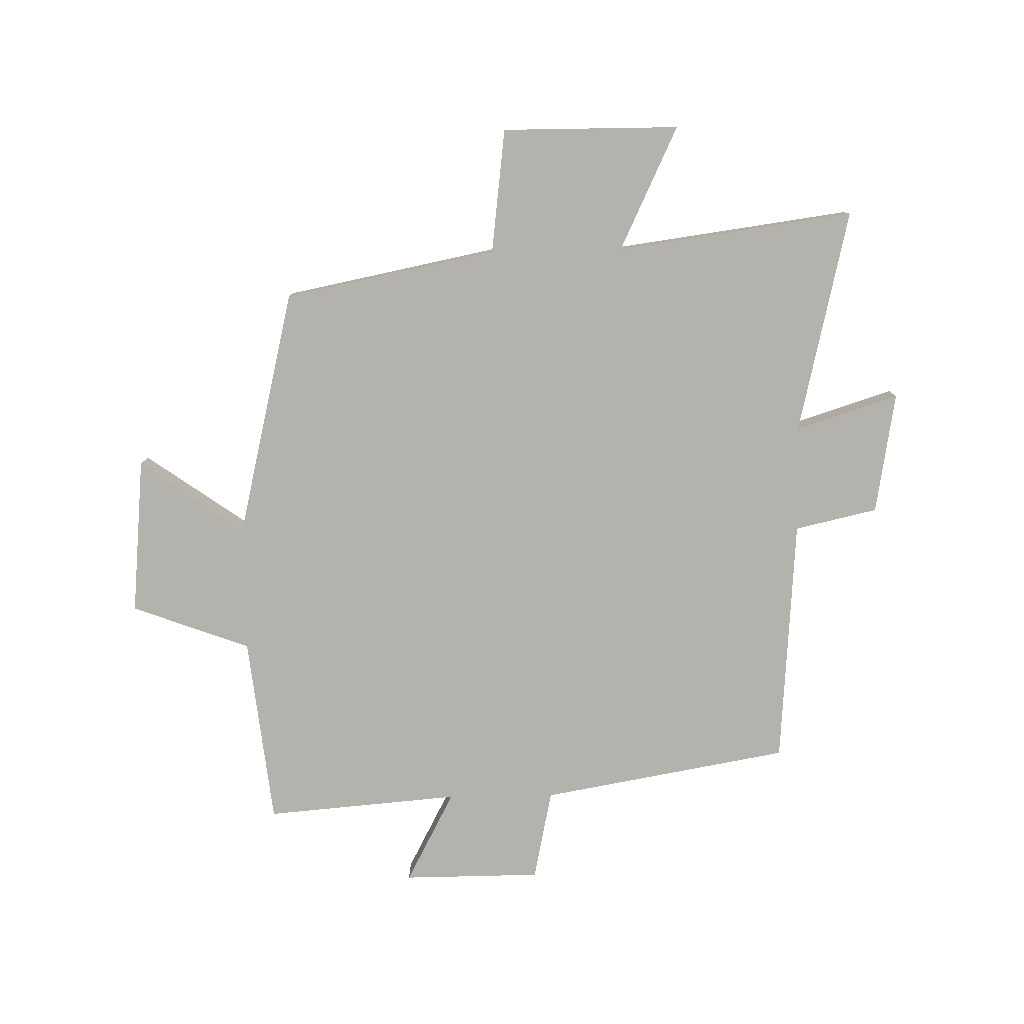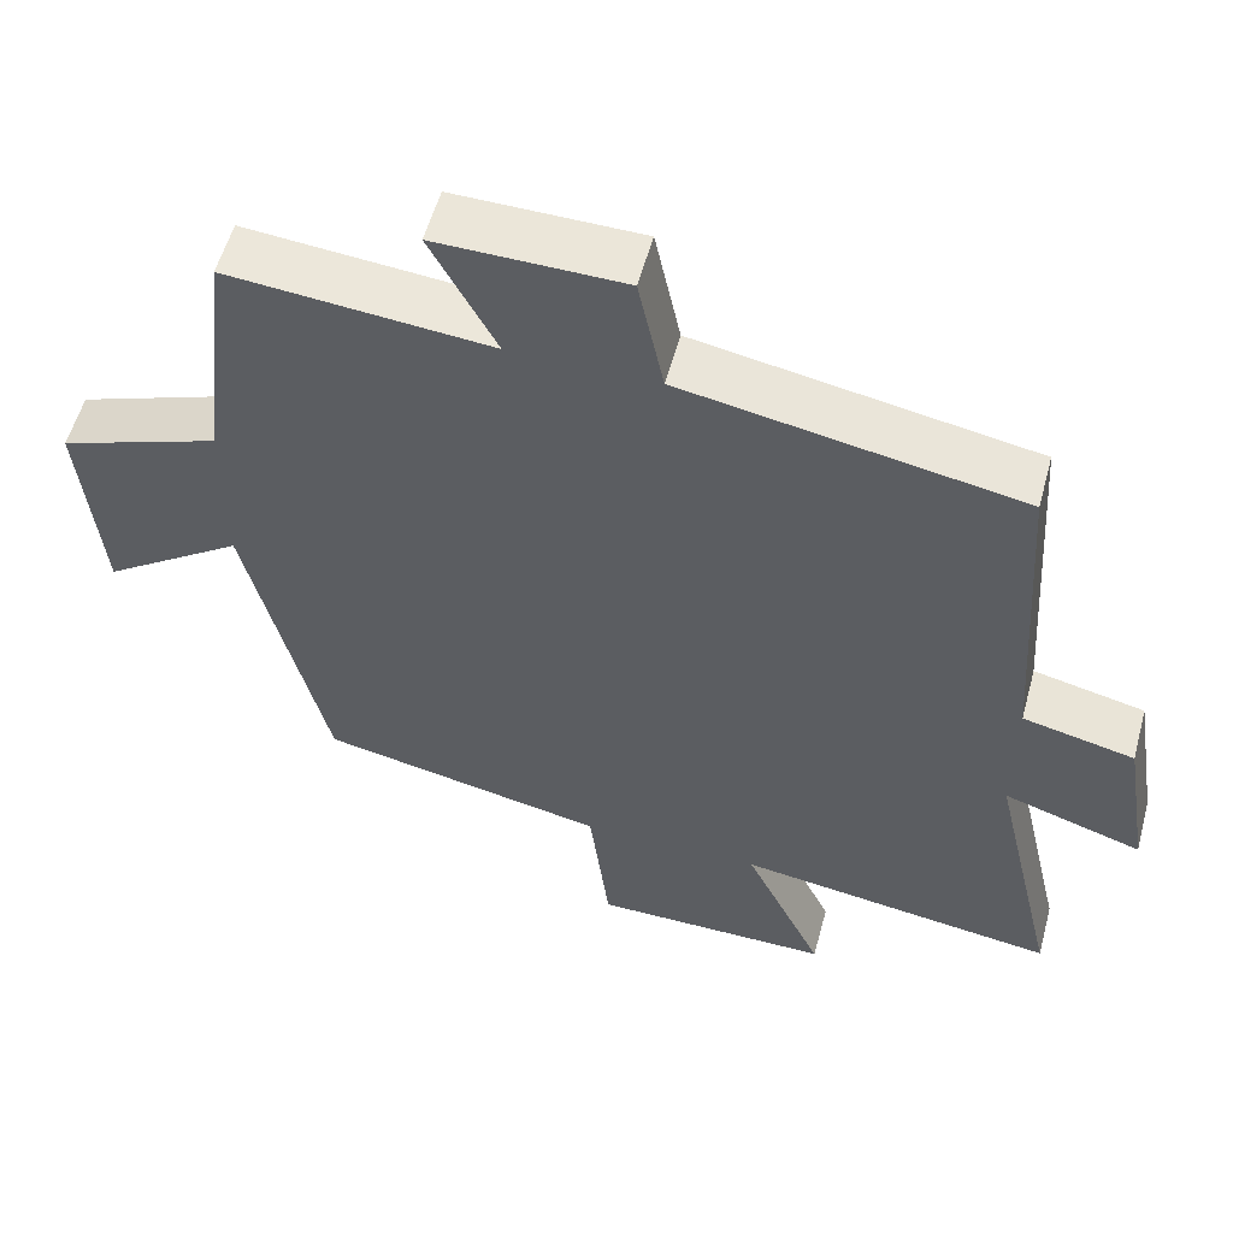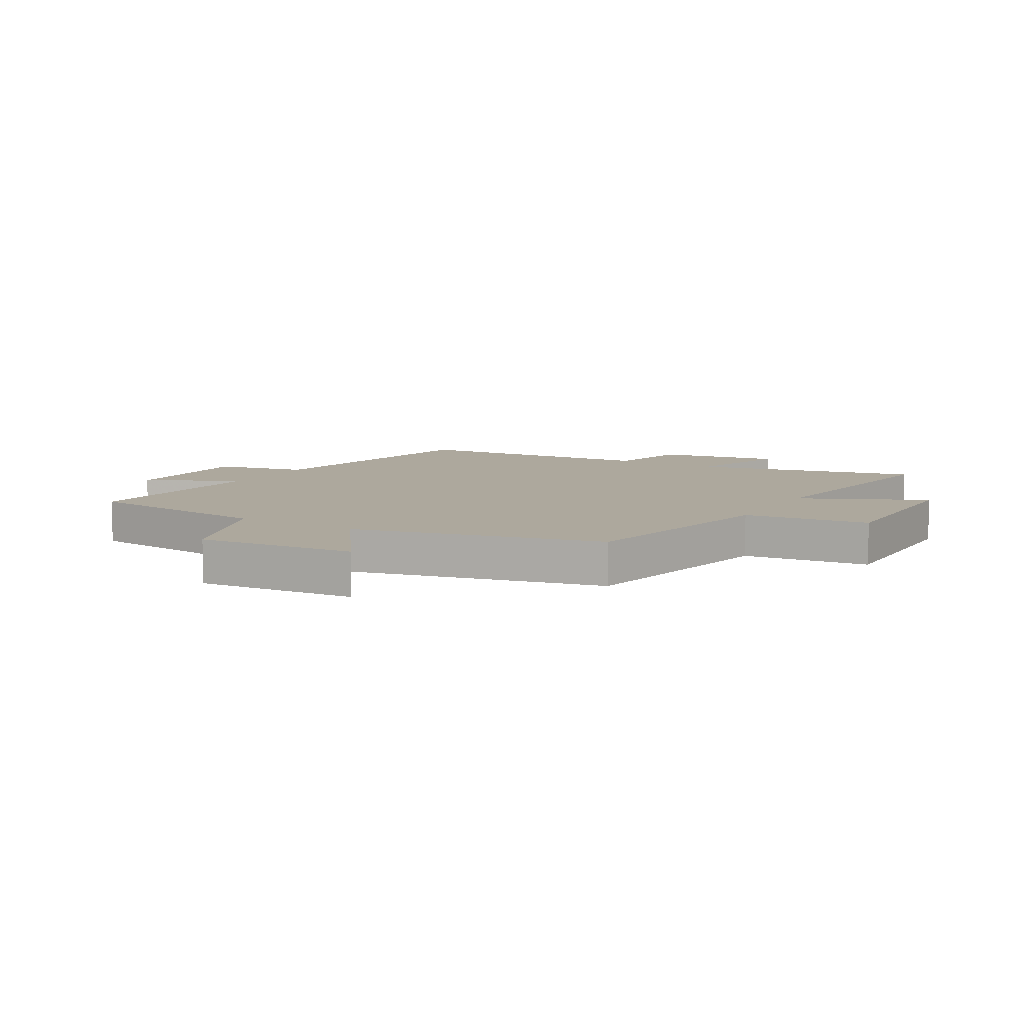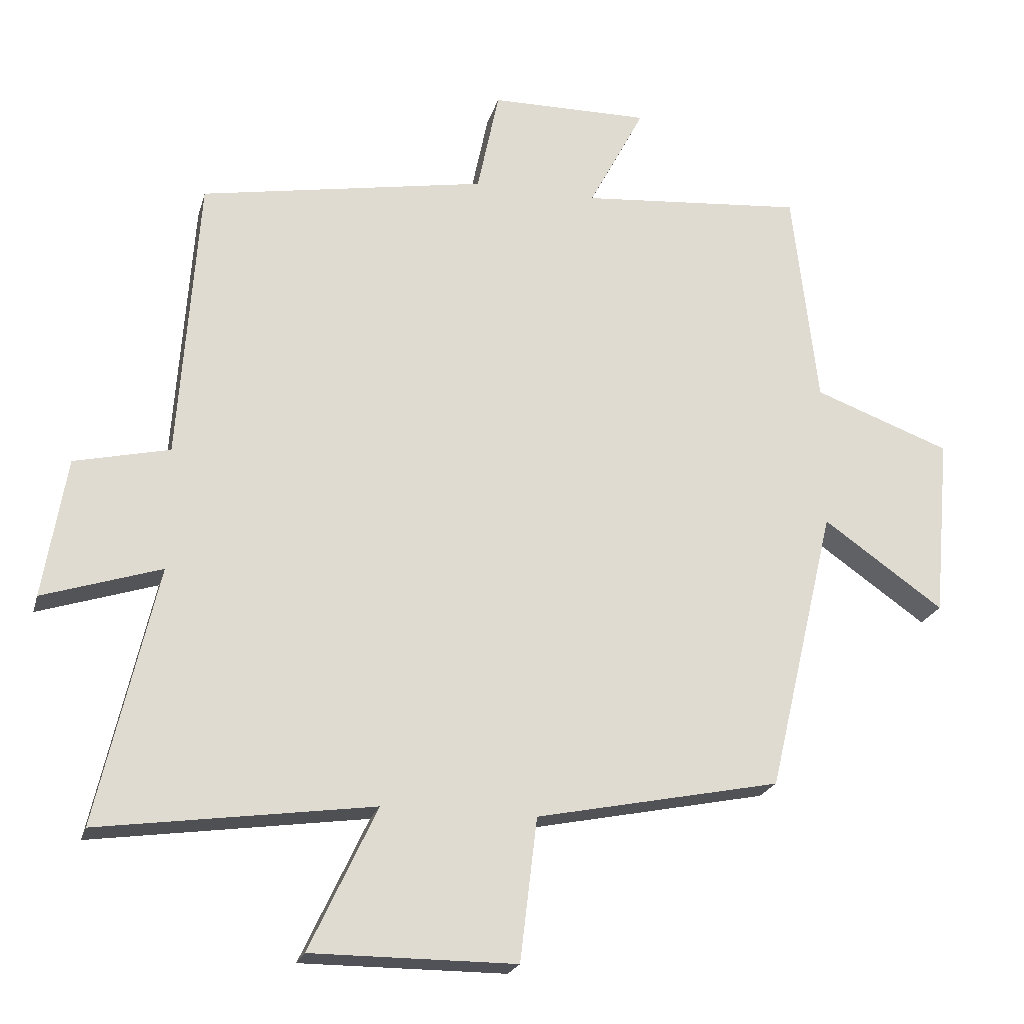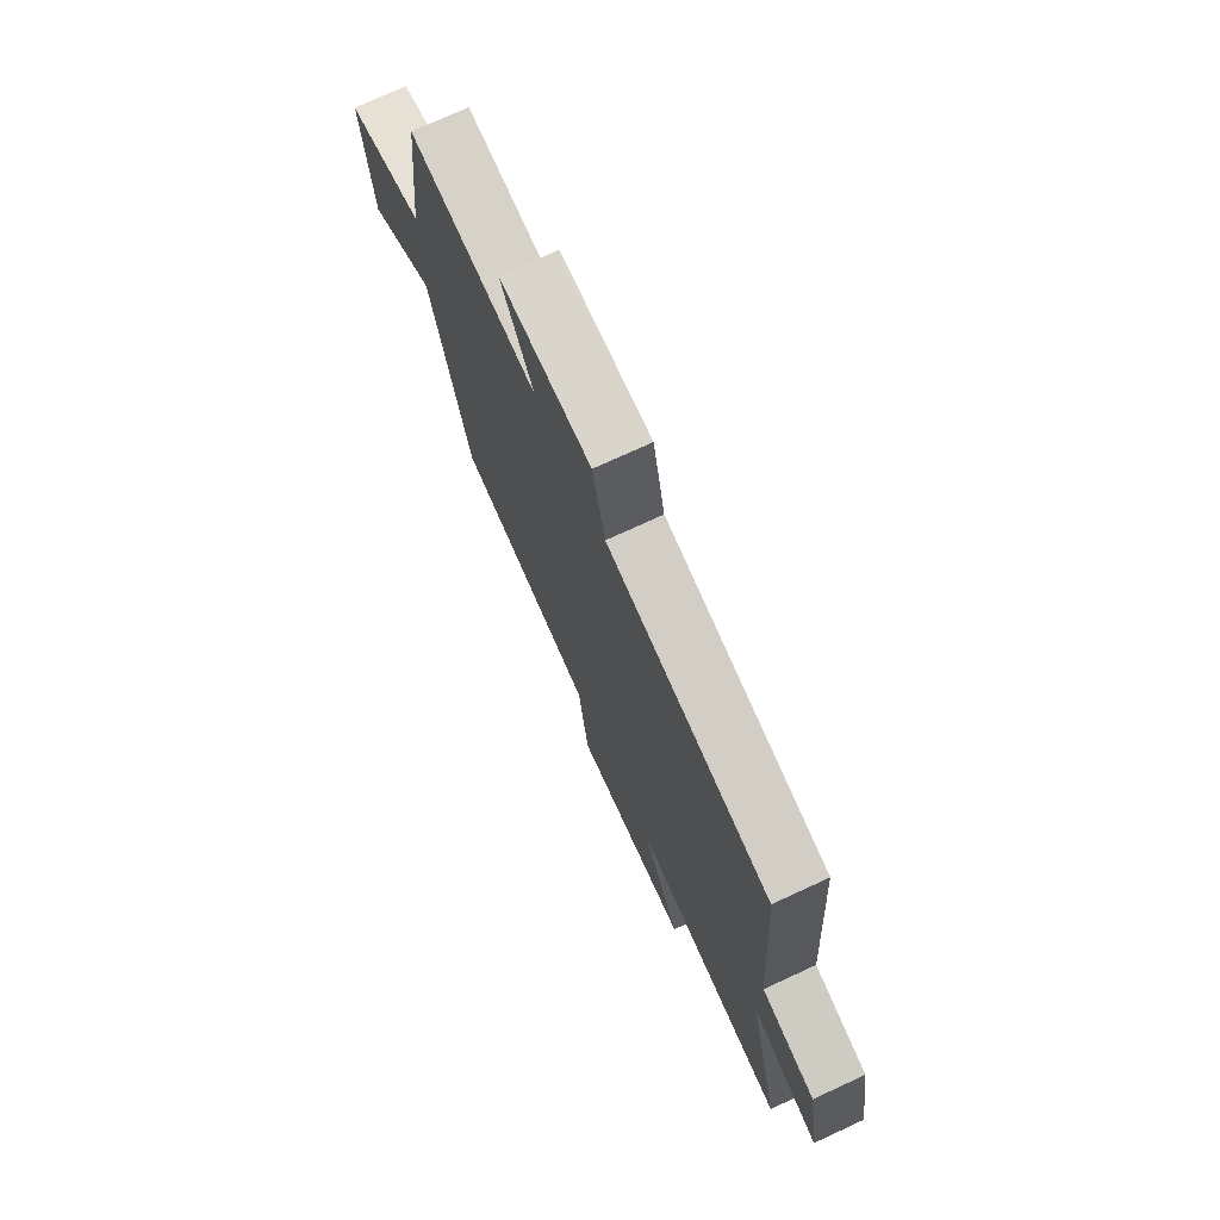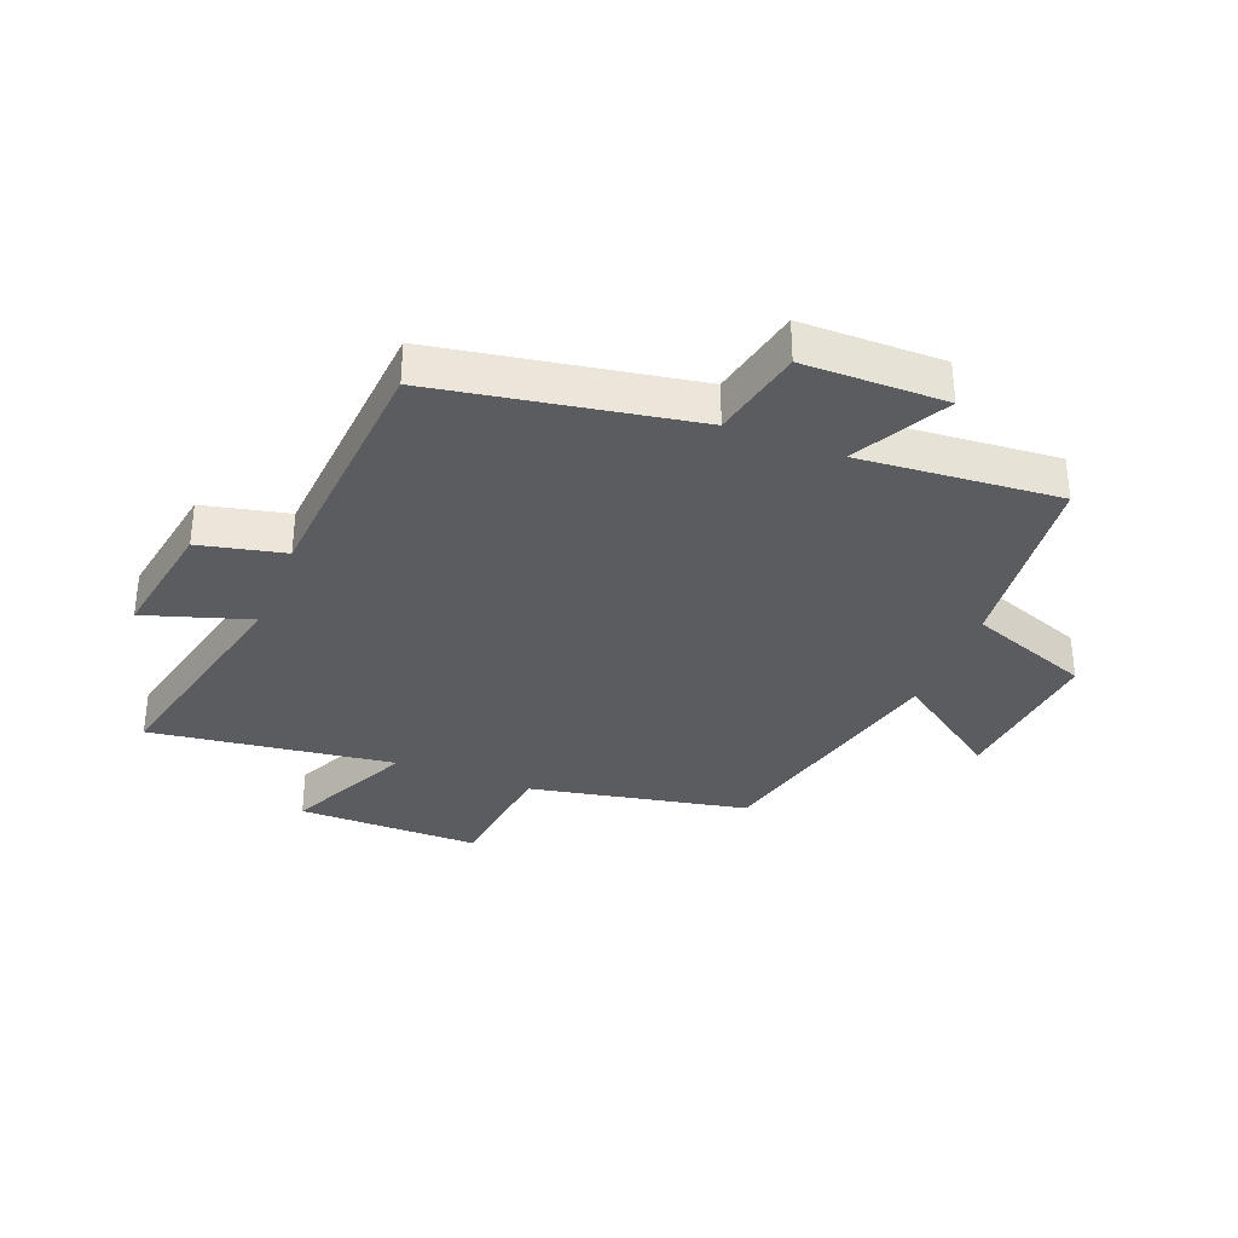
<metadata>
{"format":"obj","ext":"obj","renderer":"f3d","projection":"perspective","resolution":1024,"background":"white","views":[{"elev":-79.4,"azim":-179.1,"up":"+Y"},{"elev":56.1,"azim":-164.8,"up":"+Z"},{"elev":8.7,"azim":120.3,"up":"+Y"},{"elev":-21.6,"azim":-14.4,"up":"+Z"},{"elev":74.1,"azim":-114.8,"up":"+Z"},{"elev":-33.8,"azim":-21.7,"up":"+Y"}]}
</metadata>
<code>
v 0.463 0.07 0.528
v 0.5 0.07 0.208
v 0.701 0.07 0.134
v 0.677 0.07 -0.132
v 0.5 0.07 -0.008
v 0.401 0.07 -0.427
v 0.041 0.07 -0.5
v 0.016 0.07 -0.71
v -0.284 0.07 -0.71
v -0.185 0.07 -0.5
v -0.587 0.07 -0.556
v -0.5 0.07 -0.177
v -0.674 0.07 -0.233
v -0.64 0.07 -0.027
v -0.5 0.07 0.005
v -0.471 0.07 0.425
v -0.05 0.07 0.5
v -0.018 0.07 0.654
v 0.216 0.07 0.656
v 0.134 0.07 0.5
v 0.463 0 0.528
v 0.5 0 0.208
v 0.701 0 0.134
v 0.677 0 -0.132
v 0.5 0 -0.008
v 0.401 0 -0.427
v 0.041 0 -0.5
v 0.016 0 -0.71
v -0.284 0 -0.71
v -0.185 0 -0.5
v -0.587 0 -0.556
v -0.5 0 -0.177
v -0.674 0 -0.233
v -0.64 0 -0.027
v -0.5 0 0.005
v -0.471 0 0.425
v -0.05 0 0.5
v -0.018 0 0.654
v 0.216 0 0.656
v 0.134 0 0.5
f 17 18 19 20
f 15 16 17 20
f 15 20 1 2
f 14 15 2
f 13 14 2
f 12 13 2
f 10 11 12 2
f 7 8 9 10
f 7 10 2
f 6 7 2
f 5 6 2
f 2 3 4 5
f 40 39 38 37
f 40 37 36 35
f 22 21 40 35
f 22 35 34
f 22 34 33
f 22 33 32
f 22 32 31 30
f 30 29 28 27
f 22 30 27
f 22 27 26
f 22 26 25
f 25 24 23 22
f 1 21 22 2
f 2 22 23 3
f 3 23 24 4
f 4 24 25 5
f 5 25 26 6
f 6 26 27 7
f 7 27 28 8
f 8 28 29 9
f 9 29 30 10
f 10 30 31 11
f 11 31 32 12
f 12 32 33 13
f 13 33 34 14
f 14 34 35 15
f 15 35 36 16
f 16 36 37 17
f 17 37 38 18
f 18 38 39 19
f 19 39 40 20
f 20 40 21 1

</code>
